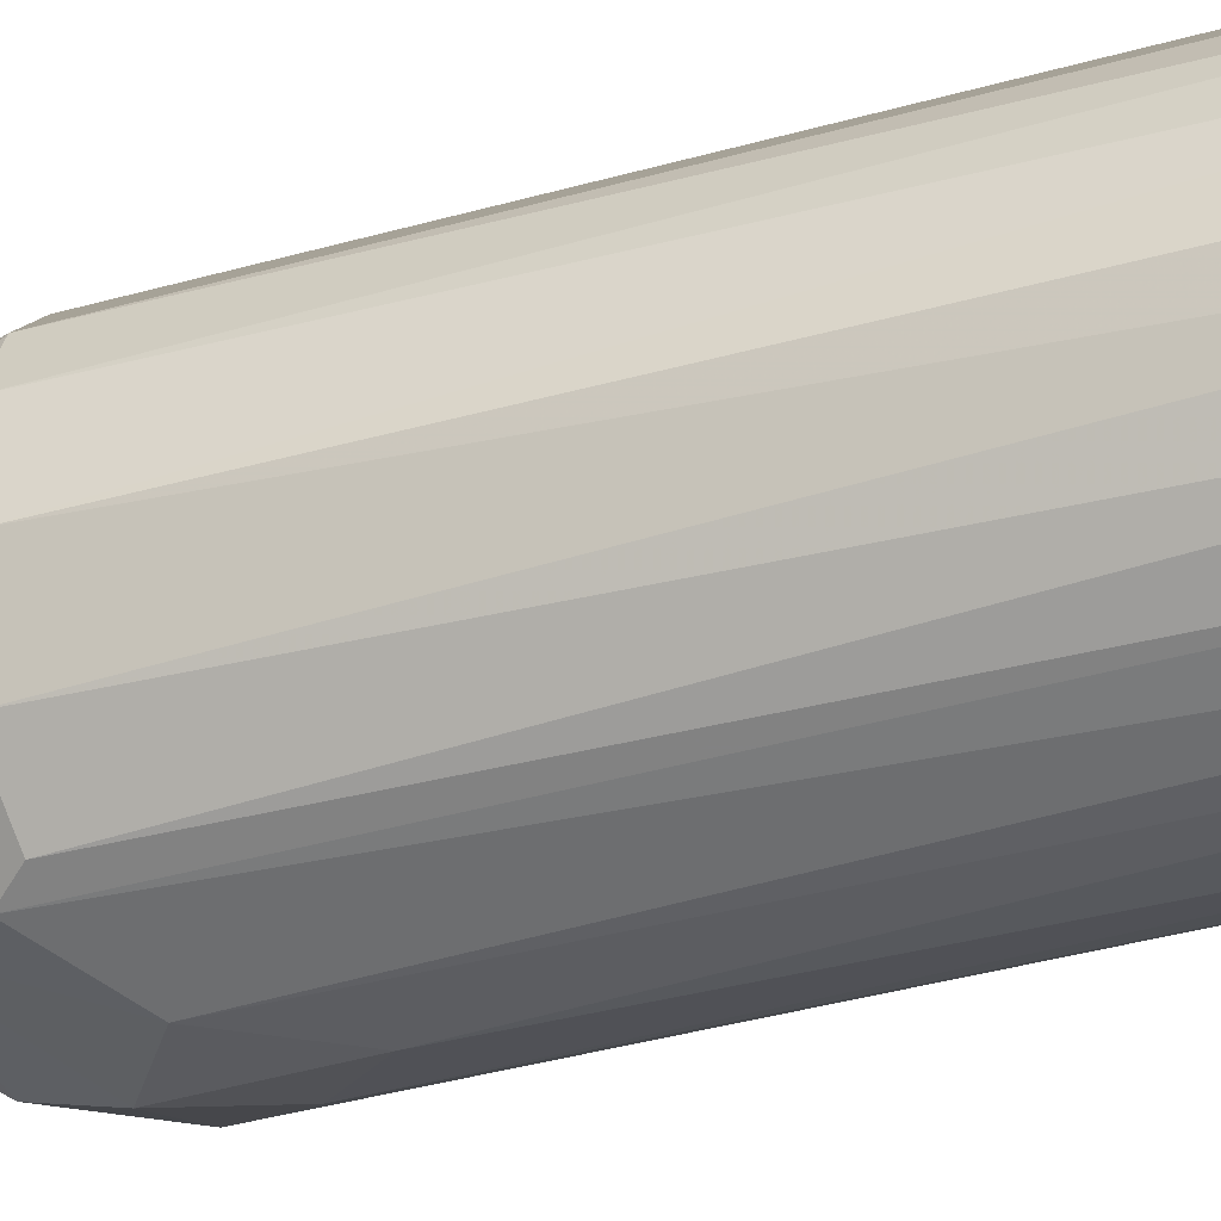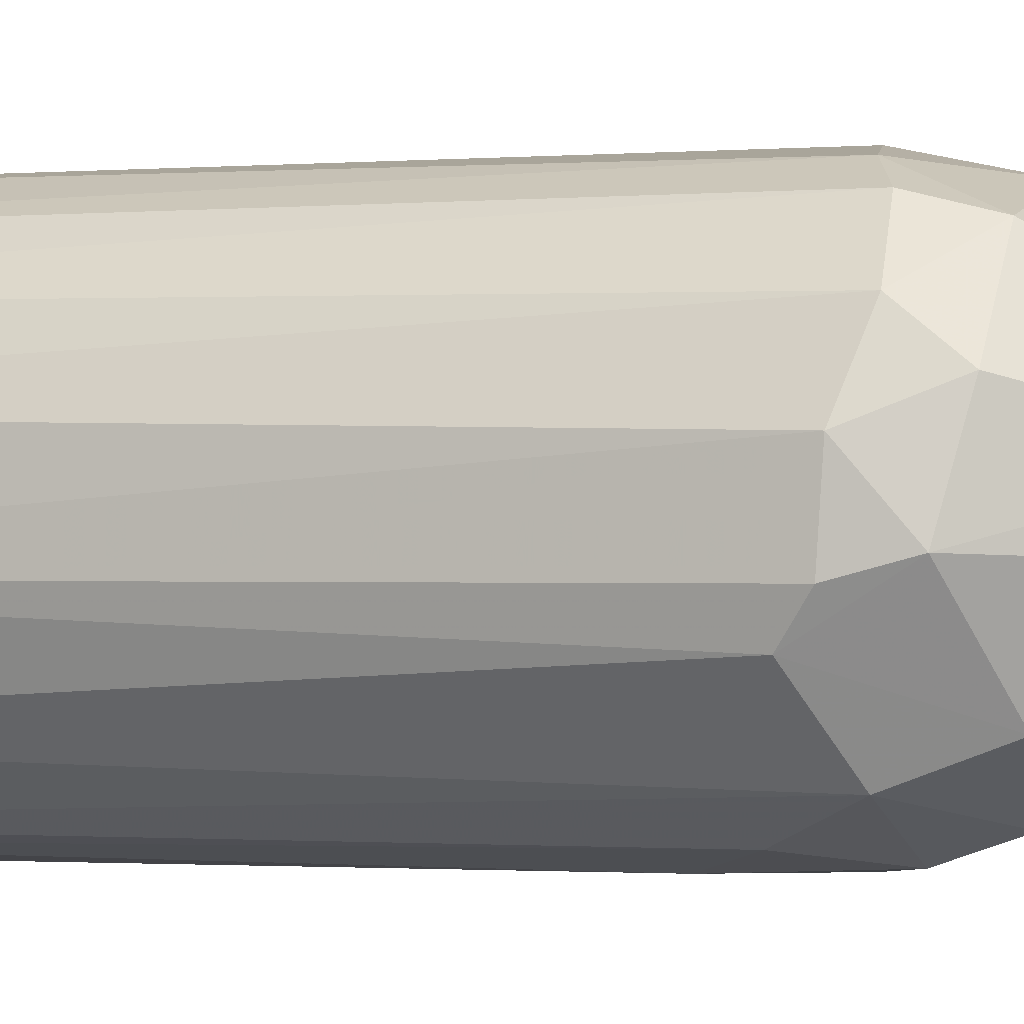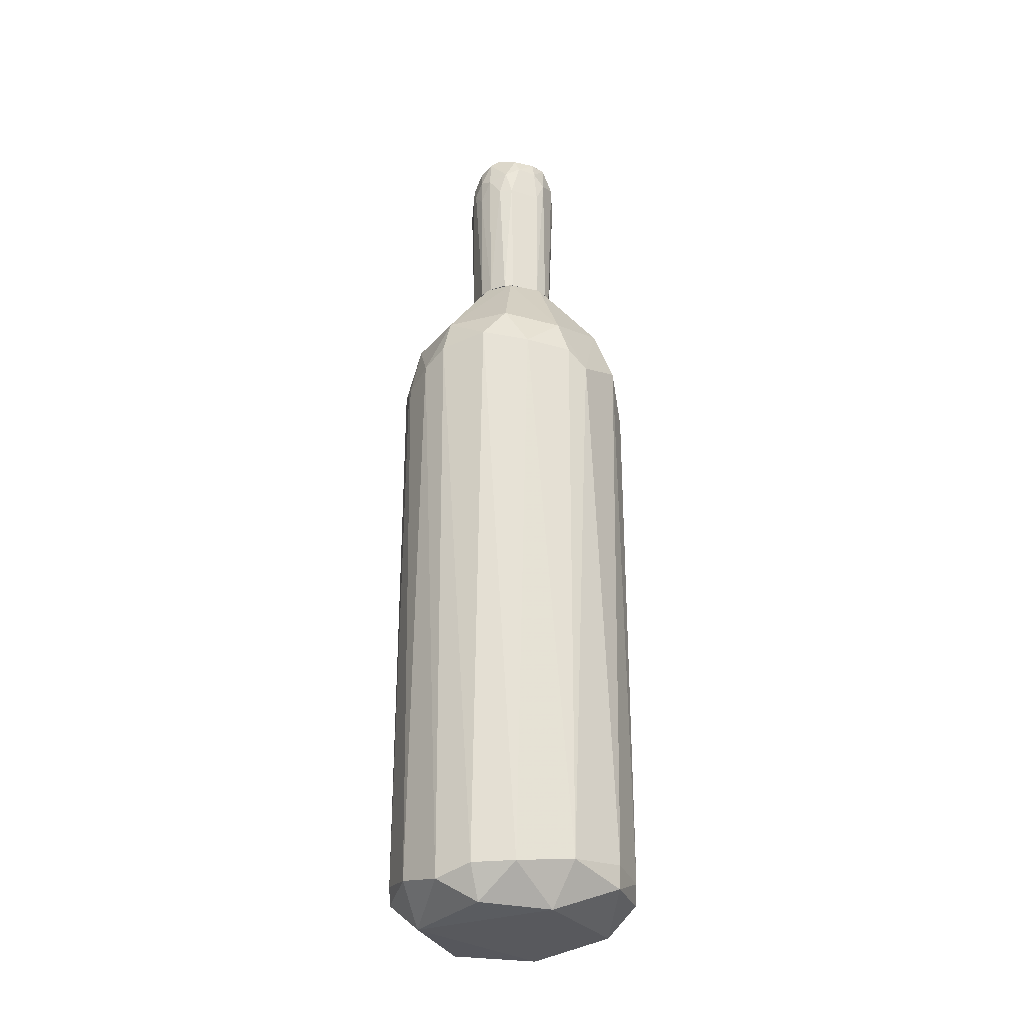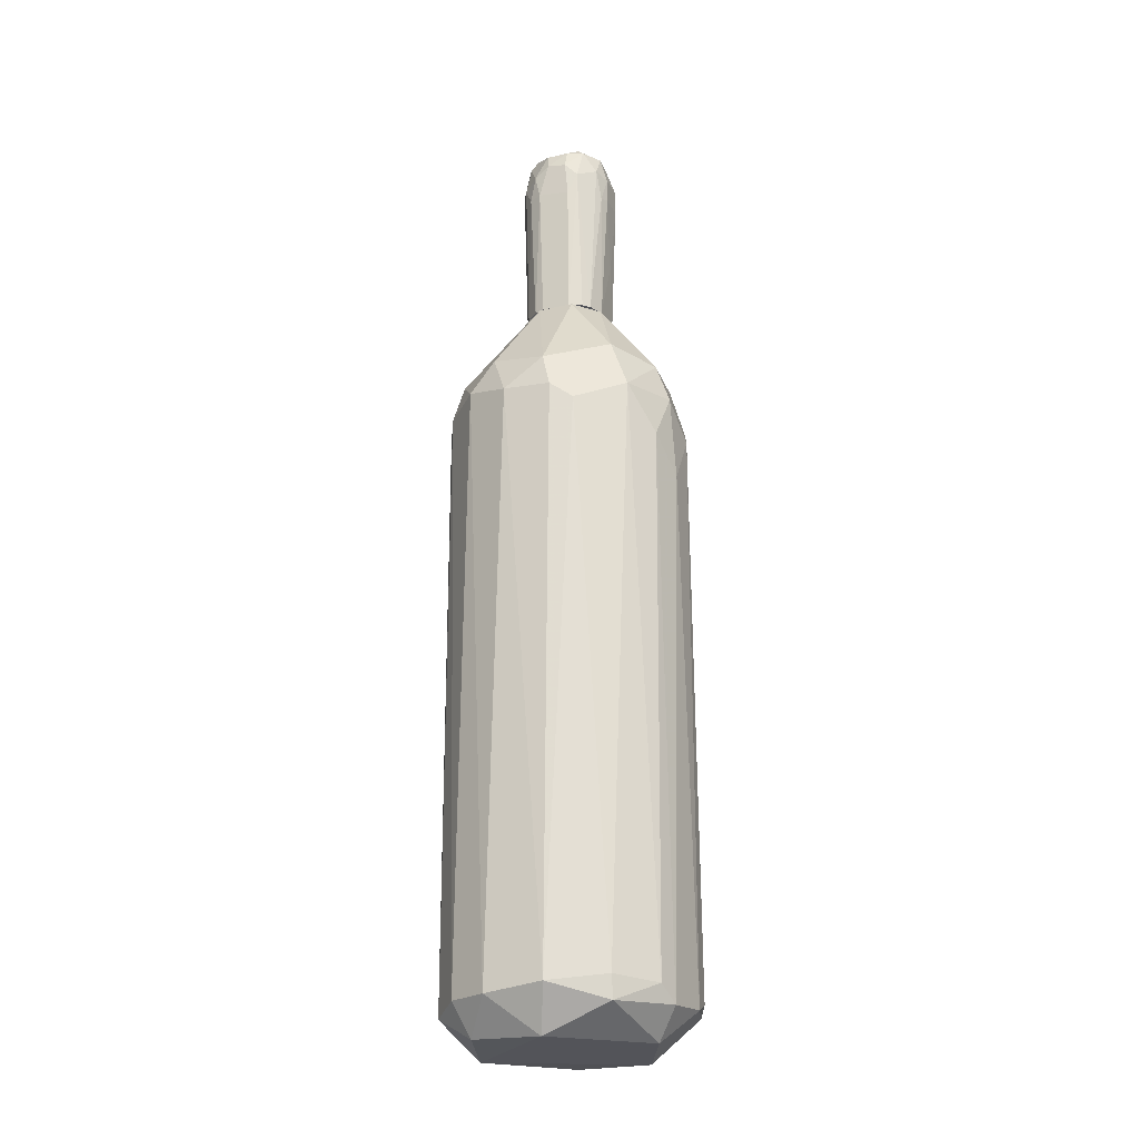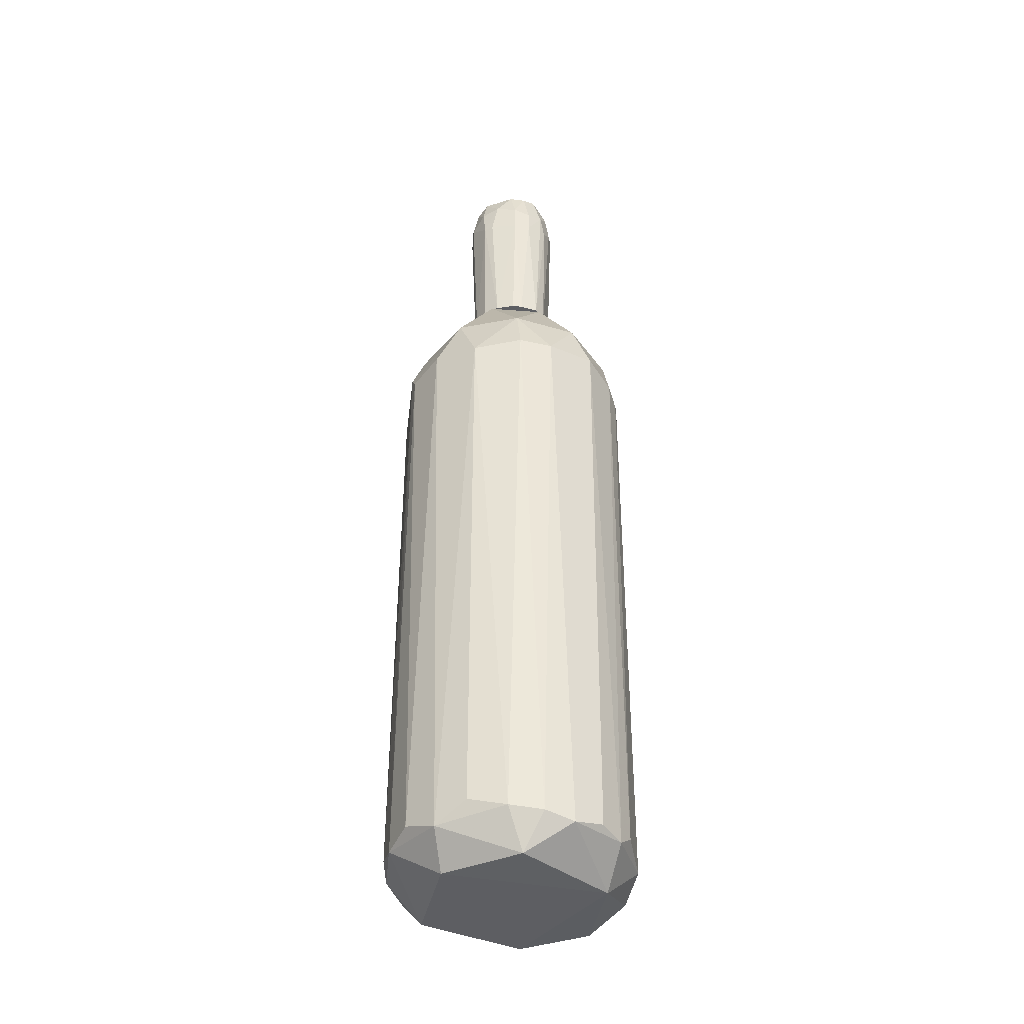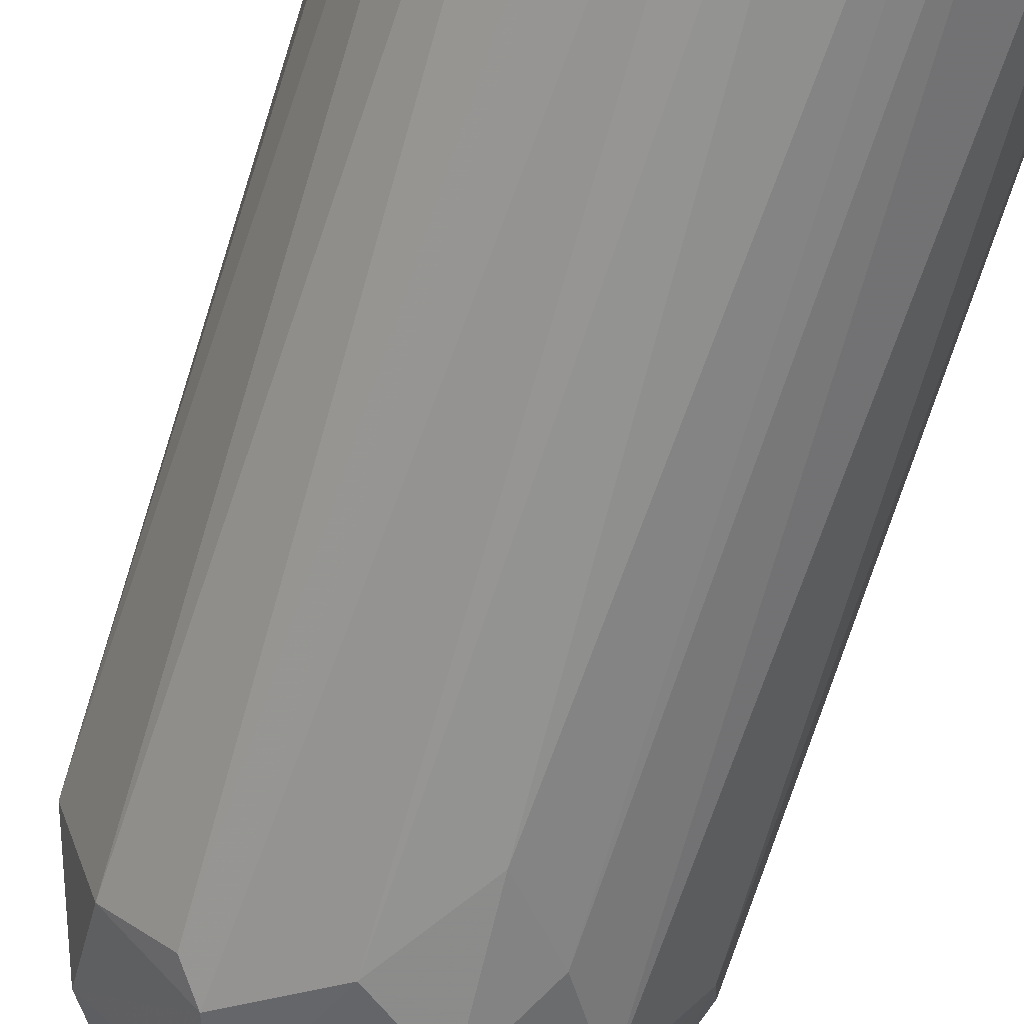
<metadata>
{"format":"obj","ext":"obj","renderer":"f3d","projection":"perspective","resolution":1024,"background":"white","views":[{"elev":-37.0,"azim":-69.8,"up":"+Z"},{"elev":-1.1,"azim":110.3,"up":"+Z"},{"elev":-30.0,"azim":71.4,"up":"+Y"},{"elev":-23.8,"azim":111.3,"up":"+Y"},{"elev":-38.8,"azim":-79.2,"up":"+Y"},{"elev":-66.6,"azim":-17.2,"up":"+Z"}]}
</metadata>
<code>
o convex_0
v -0.02948 0.2539 -0.2426
v 0.002515 0.2668 0.2452
v -0.01025 0.2668 0.2452
v -0.02307 -0.9586 0.1874
v 0.24 -0.8754 -0.04362
v -0.2221 -0.8946 -0.1014
v -0.2349 0.2988 0.06539
v 0.2272 0.363 -0.03077
v 0.07955 -0.901 -0.2297
v 0.1951 -0.8882 0.1489
v -0.19 -0.8946 0.1552
v -0.08725 0.5621 -0.03077
v 0.163 0.3054 -0.1849
v 0.2015 0.3246 0.136
v -0.2028 0.3052 -0.1335
v -0.1258 -0.888 -0.2105
v 0.04747 -0.888 0.2387
v -0.1322 0.3052 0.2066
v 0.04747 0.5621 0.07823
v -0.09365 -0.8944 0.2258
v 0.1309 0.3118 0.2066
v 0.1887 -0.9074 -0.1527
v 0.03465 0.5621 -0.0821
v -0.2413 -0.8754 0.03975
v -0.1579 -0.9589 -0.1014
v 0.1823 -0.9588 -0.01798
v -0.1194 0.3246 -0.2105
v -0.2413 0.286 -0.03722
v 0.24 0.299 0.04615
v 0.2272 0.2604 -0.09494
v 0.05387 0.3116 -0.2361
v -0.01666 -0.8944 -0.2426
v 0.2336 -0.888 0.07184
v -0.05516 0.5621 0.07823
v -0.2092 0.2926 0.1296
v -0.01025 0.3888 0.2195
v 0.1373 -0.9074 0.2002
v 0.04106 -0.9586 -0.1849
v -0.1836 -0.8688 -0.1656
v -0.1964 -0.9524 0.05899
v -0.08725 0.408 -0.1912
v -0.2092 0.3952 0.05255
v 0.1181 -0.869 -0.2169
v -0.1964 0.4016 -0.0821
v 0.08596 0.5621 0.0333
v 0.1501 0.4081 -0.1463
v 0.07955 0.286 0.2323
v -0.1386 0.3952 0.1681
v 0.1951 -0.8624 -0.1527
v -0.2221 -0.8818 0.1039
v -0.2413 -0.856 -0.03722
v -0.06802 -0.8752 -0.2361
v 0.163 -0.9524 0.1232
v -0.05516 -0.8688 0.2387
v 0.24 0.2926 -0.05006
v 0.1181 0.3888 0.1873
v 0.06033 0.3888 -0.2104
v 0.1052 0.2155 -0.2233
v -0.145 0.2924 -0.1976
v -0.05516 0.286 0.2387
v -0.145 -0.8816 0.2002
v 0.2015 0.3888 0.08468
v 0.04106 0.1449 -0.2426
v 0.08596 0.5621 -0.03722
f 8 46 64
f 2 3 17
f 11 4 20
f 4 17 20
f 10 14 21
f 12 19 23
f 6 16 25
f 22 5 26
f 4 25 26
f 15 6 28
f 24 7 28
f 14 10 33
f 26 5 33
f 5 29 33
f 29 14 33
f 19 12 34
f 3 2 36
f 19 34 36
f 17 4 37
f 10 21 37
f 9 22 38
f 25 16 38
f 22 26 38
f 26 25 38
f 16 32 38
f 32 9 38
f 6 15 39
f 16 6 39
f 4 11 40
f 24 6 40
f 25 4 40
f 6 25 40
f 12 23 41
f 1 27 41
f 31 1 41
f 28 7 42
f 34 12 42
f 7 35 42
f 22 9 43
f 27 15 44
f 15 28 44
f 12 41 44
f 41 27 44
f 42 12 44
f 28 42 44
f 23 19 45
f 8 30 46
f 30 13 46
f 2 17 47
f 36 2 47
f 17 37 47
f 37 21 47
f 35 18 48
f 18 36 48
f 36 34 48
f 34 42 48
f 42 35 48
f 5 22 49
f 13 30 49
f 30 5 49
f 22 43 49
f 43 13 49
f 7 24 50
f 11 35 50
f 35 7 50
f 40 11 50
f 24 40 50
f 6 24 51
f 28 6 51
f 24 28 51
f 27 1 52
f 16 27 52
f 1 32 52
f 32 16 52
f 4 26 53
f 33 10 53
f 26 33 53
f 37 4 53
f 10 37 53
f 17 3 54
f 20 17 54
f 29 5 55
f 8 29 55
f 30 8 55
f 5 30 55
f 21 14 56
f 19 36 56
f 45 19 56
f 36 47 56
f 47 21 56
f 13 31 57
f 41 23 57
f 31 41 57
f 23 46 57
f 46 13 57
f 31 13 58
f 43 9 58
f 13 43 58
f 15 27 59
f 27 16 59
f 39 15 59
f 16 39 59
f 18 20 60
f 3 36 60
f 36 18 60
f 54 3 60
f 20 54 60
f 11 20 61
f 20 18 61
f 35 11 61
f 18 35 61
f 29 8 62
f 14 29 62
f 8 45 62
f 56 14 62
f 45 56 62
f 1 31 63
f 32 1 63
f 9 32 63
f 58 9 63
f 31 58 63
f 45 8 64
f 23 45 64
f 46 23 64
o convex_1
v -0.01026 0.6906 -0.08858
v 0.008978 0.8703 0.09754
v -0.01026 0.8703 0.09754
v 0.02824 0.5622 0.08468
v 0.09242 0.9088 -0.0244
v -0.0937 0.9088 -0.01798
v -0.08727 0.5622 0.02051
v 0.07316 0.5622 -0.05648
v 0.02824 0.9472 -0.08215
v -0.05519 0.9537 0.06544
v -0.04878 0.5622 -0.07575
v 0.08599 0.8959 0.04618
v 0.08599 0.5622 0.02694
v -0.04878 0.9408 -0.07575
v -0.0616 0.5622 0.07185
v 0.05391 0.9601 0.05261
v -0.08086 0.8831 0.05901
v 0.05391 0.9024 -0.08215
v -0.08727 0.8446 -0.05007
v -0.02952 0.8959 -0.09501
v 0.02824 0.5622 -0.08215
v 0.06032 0.8831 0.07828
v -0.08727 0.5622 -0.01798
v -0.06802 0.9537 -0.05007
v 0.06032 0.9601 -0.04365
v 0.07958 0.5622 0.04618
v -0.05519 0.8895 0.08468
v -0.03593 0.5622 0.08468
v 0.0218 0.8446 -0.09501
v 0.01539 0.9408 0.08468
v 0.08599 0.5622 -0.03081
v 0.08599 0.8831 -0.05007
v -0.0937 0.8959 0.02694
v -0.04878 0.8831 -0.08858
v -0.08086 0.9537 0.0141
v 0.09242 0.8446 0.03334
v -0.02952 0.9601 0.07185
v -0.07445 0.5622 -0.05007
v 0.07958 0.9472 0.02051
v -0.03593 0.5622 -0.08215
v 0.05391 0.5622 0.07185
v 0.06032 0.5622 -0.06932
v -0.08086 0.9024 -0.05648
v 0.03465 0.8381 0.09111
v 0.06673 0.9472 -0.05648
v 0.07958 0.8446 0.05901
v -0.0937 0.8446 -0.03081
v -0.08086 0.5622 0.03977
v -0.05519 0.9601 0.02694
v -0.04235 0.8446 0.09111
v -0.02309 0.9152 0.09111
v -0.02309 0.9537 -0.07575
v 0.09242 0.8381 -0.03081
v 0.0218 0.8959 -0.09501
v 0.04749 0.9472 0.07185
v -0.0937 0.8381 0.02694
v 0.04106 0.8381 -0.08858
v 0.03465 0.8959 0.09111
v -0.02952 0.8446 -0.09501
v -0.07445 0.9472 0.04618
v 0.09242 0.9152 0.0141
v 0.03465 0.9601 -0.05648
v -0.08086 0.8381 0.05901
v 0.07958 0.9472 -0.0244
f 103 125 128
f 66 67 68
f 68 71 72
f 72 71 75
f 68 72 77
f 71 68 79
f 72 75 85
f 75 71 87
f 68 77 90
f 74 81 91
f 68 67 92
f 79 68 92
f 85 65 93
f 77 72 95
f 95 72 96
f 75 83 98
f 78 84 98
f 88 70 99
f 70 97 99
f 90 77 100
f 80 89 101
f 83 75 102
f 75 87 102
f 87 83 102
f 80 76 103
f 89 80 103
f 65 85 104
f 85 75 104
f 75 98 104
f 68 90 105
f 72 85 106
f 96 72 106
f 82 96 106
f 83 70 107
f 70 88 107
f 88 78 107
f 98 83 107
f 78 98 107
f 66 68 108
f 68 105 108
f 105 86 108
f 82 73 109
f 73 89 109
f 96 82 109
f 69 96 109
f 76 86 110
f 100 76 110
f 90 100 110
f 86 105 110
f 105 90 110
f 70 83 111
f 83 87 111
f 97 70 111
f 71 79 112
f 99 74 113
f 88 99 113
f 101 89 113
f 74 101 113
f 67 91 114
f 91 79 114
f 92 67 114
f 79 92 114
f 67 66 115
f 91 67 115
f 74 91 115
f 66 94 115
f 101 74 115
f 94 101 115
f 84 78 116
f 73 84 116
f 78 88 116
f 77 95 117
f 96 69 117
f 95 96 117
f 69 100 117
f 100 77 117
f 73 82 118
f 84 73 118
f 93 84 118
f 76 80 119
f 86 76 119
f 80 101 119
f 101 94 119
f 87 71 120
f 81 97 120
f 111 87 120
f 97 111 120
f 71 112 120
f 85 93 121
f 106 85 121
f 82 106 121
f 118 82 121
f 93 118 121
f 94 66 122
f 66 108 122
f 108 86 122
f 86 119 122
f 119 94 122
f 93 65 123
f 84 93 123
f 98 84 123
f 65 104 123
f 104 98 123
f 81 74 124
f 97 81 124
f 74 99 124
f 99 97 124
f 100 69 125
f 76 100 125
f 103 76 125
f 89 73 126
f 88 113 126
f 113 89 126
f 73 116 126
f 116 88 126
f 79 91 127
f 91 81 127
f 112 79 127
f 81 120 127
f 120 112 127
f 89 103 128
f 109 89 128
f 69 109 128
f 125 69 128

</code>
